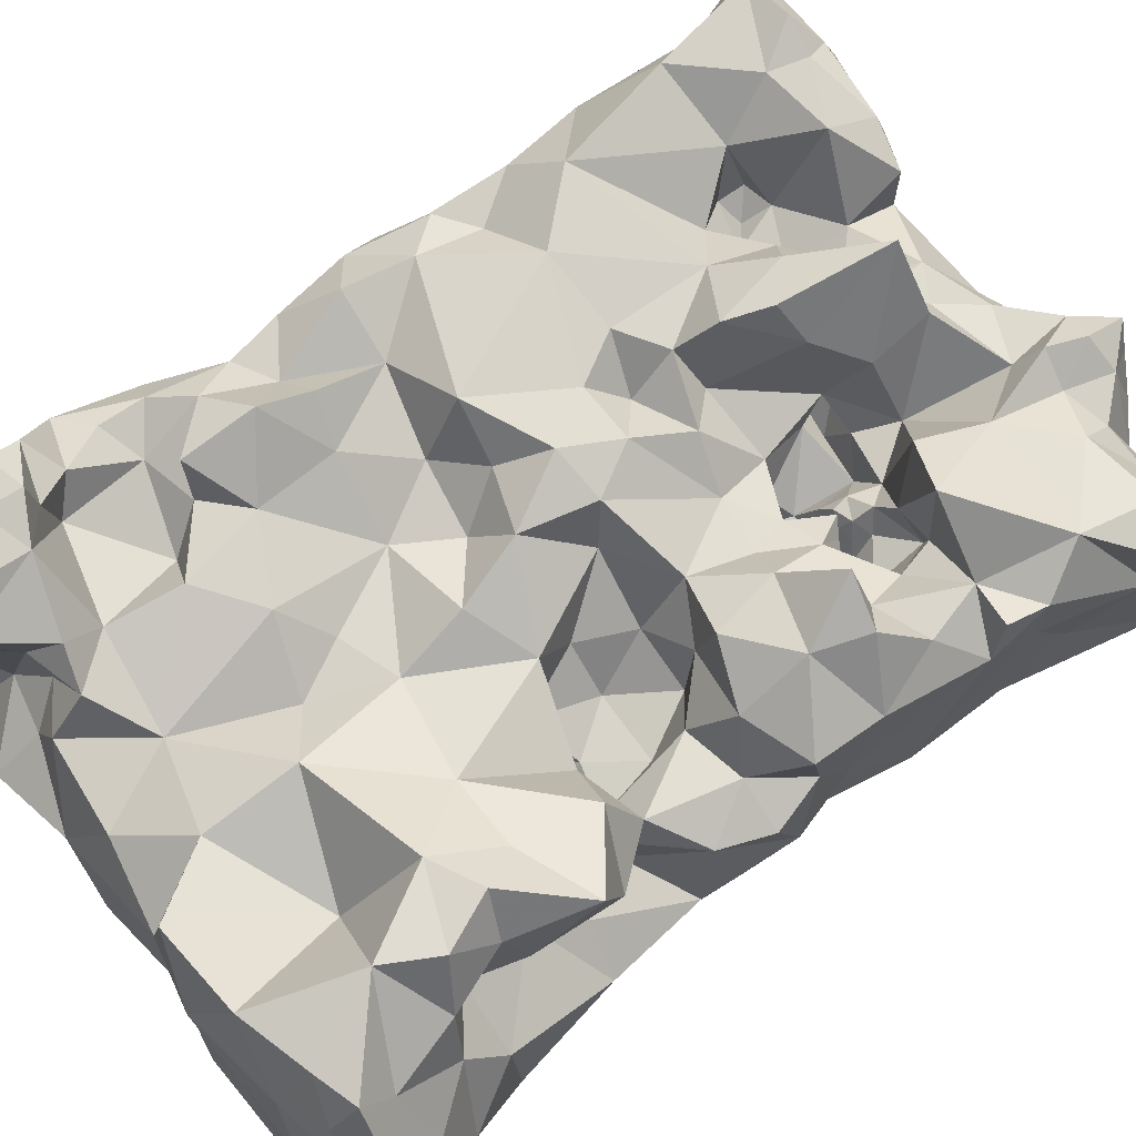
<metadata>
{"format":"obj","ext":"obj","renderer":"f3d","projection":"perspective","resolution":1024,"background":"white","views":[{"elev":72.9,"azim":54.8,"up":"+Y"}]}
</metadata>
<code>
v 0.2824 -0.3728 -0.07771
v 0.1034 -0.3814 -0.3452
v 0.2974 -0.539 -0.2122
v 0.1442 -0.3284 -0.283
v 0.1163 -0.6176 -0.3055
v 0.08426 -0.5513 -0.4106
v 0.1595 -0.6144 -0.2546
v 0.2988 -0.5568 -0.2373
v 0.2365 -0.3999 -0.385
v 0.1748 -0.5006 -0.4084
v 0.2595 -0.3252 -0.281
v -0.158 -0.5705 -0.3931
v 0.03904 -0.5709 -0.403
v 0.1403 -0.511 -0.4095
v 0.1726 -0.2891 -0.2001
v 0.29 -0.5895 0.4979
v 0.1853 -0.5671 -0.4068
v 0.1707 -0.4982 -0.408
v 0.285 -0.4261 0.08663
v 0.2916 -0.4129 -0.2299
v 0.2035 -0.4471 -0.4046
v 0.1878 -0.4725 -0.4153
v 0.1615 -0.5189 -0.4076
v -0.1066 -0.583 -0.07492
v 0.1808 -0.4855 -0.4086
v 0.2521 -0.5228 -0.4193
v 0.1362 -0.4589 -0.4234
v 0.2328 -0.6136 -0.1819
v 0.297 -0.4829 -0.2709
v 0.2204 -0.4976 -0.4104
v 0.0169 -0.6007 -0.1785
v 0.1672 -0.509 -0.4079
v 0.1994 -0.5309 -0.4151
v 0.01835 -0.4538 -0.3884
v -0.0993 -0.3402 -0.1801
v 0.133 -0.5602 -0.3974
v 0.09852 -0.4445 -0.1567
v 0.2816 -0.4535 -0.4132
v 0.1812 -0.5238 -0.4092
v 0.1767 -0.4926 -0.4084
v 0.1551 -0.4757 -0.4122
v 0.1975 -0.5017 -0.4164
v 0.1681 -0.4832 -0.4185
v 0.2838 -0.5915 -0.1947
v 0.2829 -0.5636 -0.02183
v 0.3006 -0.5382 -0.1145
v 0.1531 -0.4985 -0.4113
v 0.1271 -0.4854 -0.4148
v 0.07546 -0.4509 -0.4128
v 0.1891 -0.4951 -0.4094
v -0.0084 -0.2726 -0.2975
v 0.09127 -0.6208 -0.3838
v 0.06276 -0.5754 0.1387
v 0.2648 -0.5926 -0.3354
v 0.2435 -0.6085 -0.2608
v 0.159 -0.3752 -0.4088
v 0.1677 -0.4539 -0.4332
v 0.1407 -0.4108 -0.4411
v 0.2718 -0.5989 -0.1276
v 0.1277 -0.5891 -0.06973
v -0.2088 -0.3467 -0.382
v 0.3275 -0.5192 -0.3567
v 0.09565 -0.3802 -0.4083
v 0.3135 -0.4153 -0.3338
v 0.099 -0.4359 0.026
v -0.1397 -0.6221 -0.2346
v -0.3236 -0.4967 -0.2612
v 0.01329 -0.6201 -0.3156
v -0.05904 -0.6012 -0.3877
v 0.04717 -0.3992 -0.3706
v -0.07672 -0.3906 -0.3124
v 0.03707 -0.3448 -0.3052
v 0.08177 -0.4202 -0.2539
v 0.006209 -0.3243 -0.2026
v -0.0137 -0.3356 -0.03967
v -0.07048 -0.4042 0.1592
v -0.2482 -0.3512 0.007388
v -0.09736 -0.6036 0.4906
v -0.0327 -0.4446 -0.206
v 0.1322 -0.3608 0.2285
v 0.32 -0.4631 0.3096
v -0.03639 -0.3917 0.3962
v 0.1686 -0.6159 0.3219
v 0.2611 -0.5959 0.1608
v -0.1344 -0.6047 0.2601
v 0.195 -0.3447 -0.3434
v 0.1976 -0.6188 -0.3181
v 0.1597 -0.6078 -0.3667
v 0.09508 -0.5637 0.4966
v -0.2809 -0.6049 -0.1216
v 0.1931 -0.3133 0.47
v 0.007206 -0.6039 0.361
v -0.3096 -0.4211 0.2441
v -0.2835 -0.5851 0.09839
v 0.2411 -0.347 -0.1958
v -0.09314 -0.4772 -0.3846
v 0.2701 -0.3382 -0.3554
v -0.185 -0.3632 -0.2636
v -0.2357 -0.322 -0.1341
v -0.2829 -0.4579 -0.09203
v -0.293 -0.3906 -0.3085
v -0.2393 -0.471 -0.393
v -0.303 -0.4044 -0.1934
v -0.2929 -0.5978 -0.3566
v -0.2878 -0.471 0.03685
v -0.306 -0.5728 -0.01386
v -0.2073 -0.6031 -0.04339
v -0.1084 -0.597 0.09341
v 0.006167 -0.5939 0.0101
v -0.03266 -0.341 -0.2756
v -0.2991 -0.5731 0.4046
v -0.02536 -0.3822 -0.1274
v -0.09982 -0.339 -0.08344
v -0.1164 -0.323 0.0547
v -0.2004 -0.3148 0.1919
v -0.2402 -0.2854 0.4174
v -0.1637 -0.4188 0.3057
v -0.282 -0.3814 0.1241
v -0.1713 -0.4572 0.4667
v -0.3078 -0.4214 0.4101
v -0.003093 -0.3501 0.07774
v -0.1277 -0.3912 -0.39
v -0.1364 -0.3253 -0.3293
v 0.2145 -0.6065 -0.05967
v 0.1437 -0.3379 -0.06852
v 0.05928 -0.3818 -0.08187
v 0.2177 -0.361 0.018
v 0.09837 -0.3717 -0.01639
v 0.1433 -0.4495 -0.06503
v 0.03312 -0.3929 0.02236
v 0.157 -0.3422 -0.003029
v 0.2158 -0.3214 -0.04777
v 0.2051 -0.3613 -0.1211
v 0.1465 -0.4019 0.006965
v 0.1877 -0.4758 0.07688
v 0.159 -0.5925 0.04947
v 0.1568 -0.4634 0.02206
v 0.1926 -0.4171 0.04988
v 0.2147 -0.3536 0.1458
v 0.1182 -0.4777 0.078
v 0.1551 -0.483 0.2
v 0.08197 -0.3906 0.1151
v 0.2597 -0.3465 0.274
v 0.1617 -0.3993 0.3617
v 0.0872 -0.4156 0.4892
v 0.3074 -0.3612 0.4048
v 0.3358 -0.484 0.4371
v 0.2115 -0.4757 0.4971
v 0.3033 -0.5958 0.3579
v 0.02842 -0.4029 0.2138
v 0.05264 -0.3491 0.3222
v -0.06703 -0.3647 0.2689
v -0.03631 -0.4788 0.5054
v 0.2527 -0.4089 0.03636
v 0.3082 -0.4811 0.01447
v 0.2983 -0.5232 0.1041
v 0.2833 -0.3633 -0.007859
v 0.2844 -0.4287 -0.01846
v 0.3018 -0.4316 0.03551
v 0.1495 -0.3772 -0.1919
v 0.07583 -0.4372 0.0799
v 0.1048 -0.4524 0.1439
v 0.1538 -0.4798 0.1253
v 0.2347 -0.4875 0.145
v 0.2441 -0.4494 0.2408
v 0.313 -0.5132 0.2035
v 0.1386 -0.3777 -0.1242
v 0.2848 -0.4966 -0.05464
v 0.2251 -0.3009 0.3666
v 0.1775 -0.3083 0.2886
v 0.1434 -0.5937 0.2147
v 0.05298 -0.3658 0.4158
v 0.0008631 -0.4051 0.4749
v -0.09217 -0.4079 0.4692
v -0.1861 -0.3471 0.4991
v -0.1336 -0.3674 0.3869
v -0.2303 -0.3771 0.3664
v 0.1034 -0.3262 0.4807
v 0.1601 -0.3812 0.5005
v 0.2549 -0.3868 0.4818
v -0.3136 -0.3816 0.3272
v -0.3207 -0.4894 0.3271
v -0.2748 -0.6102 0.2709
v -0.3115 -0.5231 0.2303
v -0.2413 -0.3886 0.2829
v -0.197 -0.615 0.3606
v -0.2133 -0.6078 0.4761
v -0.2701 -0.5092 0.4965
v -0.2682 -0.3589 0.4625
v -0.2916 -0.4317 0.4886
v -0.3086 -0.4831 0.4437
v -0.306 -0.5434 0.4589
v -0.2728 -0.5974 0.457
v -0.2297 -0.4556 0.4998
v -0.1937 -0.5247 0.4988
v -0.1187 -0.4924 0.5243
v -0.2442 -0.3974 0.5018
v 0.2033 -0.3393 0.2262
v 0.2821 -0.3265 0.1928
v 0.2759 -0.4074 0.1687
v 0.03114 -0.6239 -0.3739
v -0.1595 -0.5828 0.5101
v 0.3302 -0.4089 0.4652
v 0.2866 -0.4652 0.4919
v 0.3478 -0.4237 0.3934
v 0.3544 -0.4912 0.3672
v 0.3332 -0.5409 0.3097
v 0.3338 -0.5498 0.4056
v 0.1129 -0.3812 -0.07703
v 0.08812 -0.4359 -0.09536
v 0.04544 -0.4116 -0.1382
v 0.2498 -0.5886 -0.4017
v 0.262 -0.3227 0.4473
v -0.05819 -0.2995 -0.2227
v -0.08585 -0.3548 -0.2416
v -0.1419 -0.3889 -0.2119
v -0.1369 -0.4158 -0.2796
v -0.0421 -0.3021 -0.1491
v 0.04272 -0.4736 -0.2074
v 0.02871 -0.4027 -0.2079
v 0.04334 -0.3534 -0.2436
v -0.1474 -0.6323 0.4278
v -0.05918 -0.6304 0.4145
v 0.1791 -0.4413 -0.1529
v 0.2346 -0.4083 0.1206
v 0.2273 -0.4367 0.1692
v 0.1699 -0.4155 0.1399
v 0.1162 -0.5084 0.1622
v -0.1237 -0.3581 0.3149
v -0.1427 -0.3592 0.2333
v -0.2024 -0.3293 0.2638
v -0.2504 -0.3575 0.2194
v -0.2261 -0.3662 0.1576
v -0.1474 -0.3599 0.1544
v -0.1897 -0.3659 0.0776
v -0.1085 -0.388 0.09466
v -0.06369 -0.3594 0.05872
v -0.03737 -0.3997 0.103
v 0.01706 -0.3732 0.1442
v -0.2729 -0.3878 0.1785
v -0.2958 -0.4776 0.1436
v -0.187 -0.3833 0.2687
v -0.2543 -0.338 0.07619
v -0.2997 -0.3945 0.04701
v -0.2939 -0.4041 -0.03291
v -0.283 -0.3801 -0.1078
v -0.2425 -0.3691 -0.05635
v -0.1789 -0.3233 -0.07644
v -0.3072 -0.5358 -0.08673
v -0.3188 -0.5564 0.2958
v -0.2052 -0.3219 -0.3165
v -0.2825 -0.3181 -0.3513
v -0.2652 -0.3286 -0.2524
v -0.2815 -0.3939 -0.3953
v -0.2169 -0.409 -0.4057
v -0.3052 -0.4557 -0.3518
v 0.2998 -0.3955 -0.3931
v 0.3371 -0.4457 -0.3839
v 0.3311 -0.3569 -0.3529
v 0.1262 -0.3669 -0.4403
v 0.1256 -0.3546 -0.4025
v 0.1486 -0.3684 -0.3609
v 0.1917 -0.3783 -0.3757
v 0.1142 -0.3476 -0.3644
v -0.2828 -0.3781 0.2539
v -0.2792 -0.3659 0.2992
v -0.2851 -0.3154 0.3597
v -0.2313 -0.3215 0.3751
v -0.2538 -0.3451 0.3416
v -0.283 -0.3662 0.3861
v -0.284 -0.319 0.4149
v -0.2744 -0.2841 0.3893
v -0.2371 -0.2834 0.3788
v -0.1956 -0.2988 0.4008
v -0.1954 -0.289 0.467
v -0.2378 -0.3196 0.494
v 0.1855 -0.5102 0.1609
v 0.2139 -0.4977 0.2151
v 0.2657 -0.4786 0.1944
v 0.2566 -0.416 0.3112
v 0.273 -0.401 0.2569
v 0.1992 -0.447 0.2128
v 0.1756 -0.4655 0.163
v 0.2991 -0.3619 0.4596
v 0.341 -0.3709 0.4378
v 0.3596 -0.41 0.433
v 0.3031 -0.3275 0.4327
v 0.02972 -0.5596 -0.08452
v 0.08647 -0.5801 -0.1401
v -0.2323 -0.3068 -0.3583
v -0.1957 -0.3212 -0.3548
v 0.2054 -0.4422 0.1296
v -0.2083 -0.5713 0.5102
v 0.2553 -0.6034 0.06332
v -0.1899 -0.3306 0.1424
v -0.3125 -0.4314 0.009762
v -0.3018 -0.4892 -0.03074
v 0.1508 -0.5249 0.1851
v -0.07766 -0.4178 -0.2537
v -0.037 -0.3937 -0.2776
v -0.0113 -0.3795 -0.3399
v -0.005555 -0.369 -0.2971
v 0.02351 -0.3775 -0.322
v -0.04512 -0.3677 -0.2445
v -0.1212 -0.425 -0.2354
v -0.1654 -0.4136 -0.2432
v 0.2394 -0.4389 0.1366
v 0.1736 -0.4798 0.2604
v 0.2262 -0.3037 0.2622
v 0.2508 -0.306 0.3148
v 0.2835 -0.3601 0.3341
v 0.3073 -0.4151 0.3448
v -0.0788 -0.4202 -0.3663
v -0.07973 -0.3563 -0.3662
v -0.1273 -0.3432 -0.3752
v -0.2764 -0.3625 -0.02656
v 0.1933 -0.3909 -0.1642
v 0.1759 -0.4236 -0.2049
v -0.2735 -0.4659 0.5176
v -0.2694 -0.4237 0.5245
v -0.2389 -0.5536 -0.4016
v 0.2883 -0.352 -0.2343
v 0.2933 -0.3783 -0.1761
v 0.2581 -0.3493 -0.1407
v 0.1028 -0.6105 0.4032
v 0.08406 -0.589 0.3192
v 0.02576 -0.5988 0.4497
v 0.01607 -0.5428 0.5099
v -0.03306 -0.6199 0.4763
v 0.001243 -0.4027 0.29
v -0.02793 -0.3985 0.2366
v 0.1853 -0.2906 -0.1084
v 0.1216 -0.3251 -0.2212
v 0.08345 -0.6078 0.459
v 0.1902 -0.6085 0.4648
v 0.1715 -0.5438 0.5072
v -0.1982 -0.3053 0.5083
v -0.1665 -0.3142 0.483
v -0.1512 -0.3663 0.4487
v -0.09479 -0.3626 0.4312
v -0.1388 -0.4199 0.4416
v -0.1169 -0.4568 0.4764
v 0.2327 -0.318 -0.1004
v -0.02473 -0.2911 -0.1911
v 0.2837 -0.3396 -0.193
v -0.1307 -0.3375 0.4206
v -0.2717 -0.61 -0.05635
v -0.251 -0.6029 0.005509
v -0.3102 -0.5793 -0.06294
v 0.06448 -0.4502 -0.1295
v 0.107 -0.4805 -0.1181
v 0.08496 -0.4743 -0.1444
v 0.07308 -0.4789 -0.1124
v 0.09809 -0.4778 -0.06782
v 0.1175 -0.4699 -0.1475
v 0.1566 -0.4667 -0.1139
v 0.1204 -0.4369 -0.1219
v 0.09977 -0.3984 -0.1155
v -0.3048 -0.3668 -0.3552
v 0.1837 -0.3881 -0.1996
v 0.0104 -0.349 -0.09278
v -0.05085 -0.3763 -0.07016
v -0.07002 -0.336 -0.03558
v -0.03813 -0.3286 0.01438
v 0.0139 -0.344 0.006882
v -0.1455 -0.439 -0.2555
v -0.1688 -0.4246 -0.2746
v 0.2902 -0.5833 0.1089
v 0.2967 -0.558 0.05223
v 0.3316 -0.4074 -0.3699
v 0.3149 -0.4281 -0.4147
v -0.05602 -0.3403 -0.1142
v 0.1161 -0.4221 -0.2072
v 0.0914 -0.4649 -0.2016
v 0.06247 -0.4351 -0.2169
v 0.01821 -0.4418 -0.2327
v 0.03312 -0.4385 -0.1883
v -0.002205 -0.4775 -0.2133
v 0.1197 -0.4041 -0.1562
v 0.145 -0.4316 -0.1767
v 0.1542 -0.4135 -0.1363
v 0.1073 -0.4231 -0.1774
v 0.1305 -0.4091 -0.1863
v 0.132 -0.4286 -0.1471
v 0.1493 -0.456 -0.1545
v 0.1077 -0.4208 -0.1391
v 0.1279 -0.4213 -0.1674
v 0.1449 -0.4453 -0.13
v 0.1215 -0.448 -0.1548
v 0.1367 -0.4088 -0.1458
v 0.1397 -0.4403 -0.1604
v 0.1504 -0.4314 -0.1421
v 0.1192 -0.4193 -0.1504
v 0.1313 -0.4376 -0.1337
v 0.1234 -0.4333 -0.1589
v 0.1096 -0.4255 -0.1617
v -0.02981 -0.4098 -0.2354
f 200 165 226
f 81 206 207
f 166 81 207
f 233 243 118
f 169 170 144
f 151 144 170
f 143 311 280
f 143 280 281
f 172 82 173
f 173 82 174
f 340 174 82
f 325 334 327
f 147 286 203
f 155 159 19
f 155 19 156
f 281 200 199
f 157 127 154
f 174 340 341
f 339 341 340
f 201 52 5
f 19 159 154
f 13 201 69
f 13 52 201
f 159 155 158
f 157 158 1
f 208 147 16
f 189 197 276
f 186 187 193
f 186 222 187
f 45 46 168
f 45 168 155
f 162 140 161
f 162 142 227
f 162 161 142
f 225 139 200
f 199 200 139
f 140 65 161
f 115 231 230
f 234 295 115
f 277 278 164
f 149 208 16
f 209 125 167
f 74 220 221
f 51 344 74
f 203 284 180
f 224 381 317
f 109 53 108
f 136 171 53
f 136 53 109
f 277 163 228
f 177 176 117
f 229 117 176
f 279 165 166
f 108 53 85
f 53 92 85
f 78 328 153
f 196 78 153
f 147 203 204
f 147 204 16
f 238 121 237
f 271 189 276
f 197 190 320
f 189 190 197
f 173 174 153
f 288 24 31
f 109 24 288
f 119 197 194
f 119 175 197
f 179 178 145
f 394 388 357
f 389 37 355
f 391 395 389
f 389 355 385
f 392 385 388
f 384 386 393
f 391 389 385
f 224 385 392
f 224 392 381
f 381 392 390
f 390 393 379
f 384 392 394
f 393 386 379
f 386 384 394
f 389 395 37
f 395 387 396
f 116 274 273
f 116 275 274
f 156 279 166
f 145 172 173
f 178 172 145
f 145 173 153
f 165 280 81
f 281 280 165
f 203 180 204
f 216 35 215
f 91 144 178
f 91 169 144
f 98 251 253
f 98 253 99
f 346 340 176
f 370 259 64
f 94 85 183
f 94 108 85
f 190 120 191
f 103 246 99
f 253 103 99
f 85 92 223
f 339 340 346
f 339 346 338
f 68 66 69
f 68 69 201
f 176 340 82
f 229 176 82
f 189 270 120
f 271 270 189
f 182 191 120
f 182 120 181
f 223 78 222
f 223 329 78
f 385 355 356
f 385 356 388
f 84 149 83
f 1 343 132
f 1 132 157
f 163 135 140
f 278 279 164
f 311 312 280
f 139 80 198
f 170 198 80
f 179 91 178
f 329 328 78
f 132 127 157
f 207 208 149
f 148 180 179
f 204 180 148
f 166 165 81
f 287 169 213
f 91 213 169
f 206 208 207
f 285 203 286
f 226 165 282
f 200 281 165
f 368 156 166
f 368 369 156
f 228 163 162
f 92 325 327
f 92 327 223
f 369 368 294
f 45 369 294
f 54 87 212
f 289 288 31
f 60 288 289
f 7 289 31
f 292 138 135
f 17 212 88
f 88 212 87
f 62 54 212
f 110 214 51
f 19 225 307
f 200 307 225
f 261 264 262
f 99 35 216
f 99 216 98
f 391 387 395
f 306 216 305
f 317 133 95
f 247 246 245
f 316 247 245
f 19 307 164
f 19 164 156
f 156 164 279
f 121 364 237
f 114 237 364
f 75 363 364
f 51 221 72
f 112 220 74
f 112 211 220
f 246 247 99
f 77 248 247
f 77 247 316
f 186 183 85
f 381 390 167
f 381 167 317
f 94 348 108
f 355 352 351
f 187 222 202
f 78 202 222
f 256 359 254
f 104 321 12
f 106 347 348
f 106 348 94
f 373 375 374
f 373 374 382
f 188 192 193
f 190 191 319
f 139 225 227
f 227 283 162
f 213 91 180
f 213 180 284
f 113 35 248
f 230 242 229
f 230 231 242
f 185 266 269
f 297 105 296
f 297 106 105
f 232 242 231
f 232 185 242
f 373 383 160
f 373 160 333
f 151 80 150
f 61 290 291
f 315 61 291
f 151 170 80
f 238 237 236
f 76 238 236
f 185 117 242
f 185 177 117
f 233 118 240
f 232 233 240
f 114 77 235
f 243 235 77
f 94 184 241
f 209 167 358
f 209 358 126
f 298 228 141
f 241 118 244
f 111 250 183
f 139 198 199
f 309 199 198
f 296 245 297
f 100 297 245
f 218 74 344
f 277 228 298
f 250 184 183
f 94 183 184
f 93 181 265
f 257 9 97
f 317 167 133
f 21 56 263
f 9 21 263
f 151 330 82
f 152 82 330
f 149 84 207
f 267 269 181
f 266 181 269
f 96 255 122
f 96 102 255
f 96 12 102
f 368 84 294
f 260 58 63
f 49 63 58
f 255 254 61
f 164 292 135
f 164 135 163
f 256 321 104
f 261 262 56
f 38 371 258
f 3 29 20
f 274 346 176
f 64 258 370
f 64 29 62
f 64 62 258
f 267 271 272
f 97 259 257
f 112 218 372
f 361 112 372
f 75 362 363
f 58 260 56
f 188 193 293
f 264 261 63
f 63 2 264
f 63 70 2
f 185 269 177
f 266 265 181
f 265 185 232
f 266 185 265
f 244 118 243
f 115 232 231
f 363 113 248
f 267 270 271
f 181 270 267
f 333 4 73
f 1 324 343
f 189 120 190
f 172 151 82
f 274 268 273
f 291 251 123
f 291 290 251
f 272 273 267
f 267 268 269
f 273 268 267
f 175 339 338
f 272 116 273
f 175 338 337
f 116 271 276
f 272 271 116
f 254 255 102
f 275 338 274
f 346 274 338
f 115 295 233
f 96 313 34
f 122 313 96
f 293 193 187
f 278 165 279
f 282 165 278
f 146 287 285
f 311 169 146
f 287 146 169
f 334 335 89
f 226 282 283
f 282 141 283
f 285 287 284
f 285 286 205
f 287 213 284
f 354 129 351
f 210 350 211
f 210 211 358
f 220 211 377
f 252 290 61
f 252 61 254
f 290 252 251
f 253 251 252
f 164 163 277
f 283 227 292
f 196 195 202
f 293 202 195
f 320 190 319
f 320 319 194
f 197 320 194
f 84 83 171
f 84 171 136
f 84 136 294
f 369 155 156
f 136 124 294
f 182 181 93
f 184 182 93
f 184 93 241
f 296 105 244
f 241 244 105
f 310 169 311
f 298 141 278
f 277 298 278
f 250 182 184
f 314 315 123
f 79 220 377
f 376 220 79
f 167 379 358
f 350 377 211
f 200 226 307
f 375 376 219
f 315 314 122
f 2 303 72
f 2 70 303
f 301 303 70
f 215 110 304
f 304 110 300
f 299 215 304
f 151 150 330
f 331 330 150
f 278 308 282
f 141 282 308
f 141 308 278
f 312 81 280
f 143 310 311
f 199 143 281
f 146 285 205
f 146 312 311
f 146 205 312
f 81 312 206
f 205 206 312
f 123 71 314
f 313 71 301
f 314 71 313
f 313 301 34
f 70 34 301
f 314 313 122
f 244 77 316
f 243 77 244
f 244 316 245
f 244 245 296
f 350 210 353
f 390 384 393
f 73 220 375
f 73 375 373
f 46 20 323
f 3 20 46
f 168 46 323
f 168 323 1
f 336 89 335
f 336 335 16
f 16 204 148
f 16 148 336
f 152 331 76
f 239 76 150
f 331 150 76
f 202 78 196
f 92 326 325
f 83 325 326
f 83 326 171
f 53 171 326
f 53 326 92
f 149 335 83
f 149 16 335
f 345 95 323
f 324 323 95
f 152 330 331
f 344 51 214
f 128 126 365
f 366 306 305
f 366 305 217
f 323 322 345
f 121 365 364
f 365 130 128
f 125 332 133
f 167 125 133
f 125 132 332
f 131 132 125
f 175 337 276
f 197 175 276
f 133 343 324
f 133 324 95
f 133 332 343
f 343 332 132
f 119 341 339
f 175 119 339
f 153 174 342
f 153 342 196
f 342 174 341
f 119 342 341
f 196 342 119
f 218 344 214
f 1 323 324
f 107 347 90
f 66 90 104
f 90 349 249
f 90 249 67
f 90 347 349
f 347 106 349
f 249 349 106
f 249 106 297
f 90 67 104
f 387 382 396
f 352 353 351
f 352 350 353
f 353 210 354
f 353 354 351
f 129 357 356
f 129 356 351
f 358 379 386
f 387 383 382
f 103 101 67
f 256 101 359
f 67 101 256
f 252 101 253
f 252 359 101
f 103 253 101
f 360 95 15
f 360 317 95
f 160 360 15
f 126 358 211
f 126 211 361
f 114 363 248
f 374 377 352
f 37 374 352
f 75 364 365
f 121 142 130
f 121 130 365
f 131 125 128
f 258 371 370
f 371 257 370
f 259 370 257
f 38 9 257
f 38 257 371
f 304 300 397
f 299 397 300
f 299 304 397
f 221 220 73
f 373 333 73
f 380 387 391
f 317 360 318
f 160 318 360
f 395 396 37
f 350 352 377
f 375 220 376
f 79 377 378
f 376 79 378
f 378 377 219
f 376 378 219
f 396 382 37
f 382 374 37
f 379 167 390
f 386 394 357
f 390 392 384
f 357 210 358
f 357 358 386
f 394 392 388
f 356 355 351
f 356 357 388
f 30 22 21
f 38 30 21
f 240 118 241
f 240 241 93
f 215 35 214
f 116 276 275
f 337 275 276
f 188 194 319
f 195 194 188
f 32 23 47
f 72 221 73
f 19 154 225
f 372 218 35
f 113 372 35
f 217 71 123
f 42 33 39
f 3 46 44
f 3 44 8
f 97 86 11
f 32 10 39
f 223 327 329
f 242 117 229
f 57 58 56
f 57 56 21
f 195 188 293
f 315 291 123
f 32 39 23
f 142 239 150
f 80 142 150
f 62 212 26
f 86 4 11
f 15 11 4
f 62 29 8
f 3 8 29
f 355 37 352
f 98 123 251
f 212 17 33
f 212 33 26
f 63 261 260
f 28 60 289
f 7 28 289
f 31 66 68
f 31 68 5
f 7 31 5
f 49 70 63
f 49 34 70
f 180 91 179
f 24 66 31
f 93 265 240
f 256 254 102
f 256 102 321
f 12 321 102
f 186 223 222
f 85 223 186
f 2 73 4
f 2 72 73
f 69 12 96
f 13 69 96
f 55 28 7
f 55 7 87
f 54 55 87
f 380 391 385
f 224 380 385
f 261 56 260
f 161 130 142
f 161 65 130
f 110 302 300
f 364 363 114
f 64 322 20
f 129 210 357
f 354 210 129
f 236 235 234
f 236 114 235
f 239 121 238
f 239 238 76
f 327 328 329
f 114 236 237
f 71 299 300
f 141 162 283
f 141 228 162
f 359 252 254
f 234 76 236
f 154 138 225
f 154 127 138
f 60 136 109
f 124 136 60
f 46 45 59
f 229 152 230
f 362 361 372
f 75 361 362
f 310 309 170
f 310 170 169
f 163 140 162
f 233 235 243
f 295 235 233
f 328 145 153
f 137 140 135
f 138 137 135
f 322 95 345
f 322 11 95
f 143 309 310
f 199 309 143
f 128 125 209
f 128 209 126
f 127 132 131
f 83 335 325
f 157 154 158
f 159 158 154
f 131 128 134
f 134 128 65
f 172 144 151
f 68 201 5
f 170 309 198
f 44 59 28
f 44 28 55
f 42 22 30
f 148 179 145
f 148 145 336
f 10 40 50
f 262 4 86
f 264 4 262
f 363 362 113
f 372 113 362
f 100 246 103
f 245 246 100
f 226 283 292
f 100 103 67
f 100 67 249
f 127 131 134
f 138 127 134
f 58 57 27
f 263 86 9
f 97 9 86
f 60 28 124
f 47 43 18
f 32 47 18
f 40 43 25
f 50 40 25
f 47 23 14
f 155 369 45
f 186 193 111
f 186 111 183
f 188 191 192
f 319 191 188
f 33 42 30
f 26 33 30
f 77 114 248
f 234 235 295
f 134 65 137
f 134 137 138
f 206 147 208
f 36 6 14
f 240 265 232
f 87 7 5
f 39 33 17
f 39 17 23
f 285 284 203
f 301 302 303
f 72 303 302
f 374 375 219
f 374 219 377
f 64 11 322
f 259 11 64
f 23 36 14
f 17 36 23
f 43 40 18
f 10 18 40
f 11 15 95
f 348 347 107
f 348 107 108
f 224 317 318
f 380 224 318
f 8 44 55
f 8 55 54
f 302 301 300
f 71 300 301
f 48 27 41
f 43 22 25
f 50 25 22
f 60 109 288
f 226 292 307
f 164 307 292
f 128 130 65
f 248 35 99
f 47 48 41
f 43 47 41
f 14 48 47
f 6 34 49
f 6 13 34
f 48 6 49
f 27 48 49
f 42 50 22
f 39 50 42
f 39 10 50
f 21 22 57
f 8 54 62
f 6 52 13
f 6 36 52
f 36 17 88
f 36 88 52
f 46 59 44
f 263 56 262
f 263 262 86
f 57 22 43
f 6 48 14
f 27 57 41
f 43 41 57
f 366 367 306
f 217 367 366
f 38 21 9
f 26 30 38
f 49 58 27
f 1 158 168
f 155 168 158
f 142 121 239
f 380 383 387
f 178 144 172
f 247 248 99
f 176 177 274
f 268 274 177
f 2 4 264
f 126 361 75
f 365 126 75
f 205 147 206
f 205 286 147
f 88 87 5
f 88 5 52
f 152 229 82
f 259 97 11
f 94 241 105
f 94 105 106
f 108 24 109
f 107 24 108
f 335 334 325
f 361 211 112
f 64 20 29
f 45 294 124
f 45 124 59
f 137 65 140
f 160 15 333
f 98 216 306
f 142 80 227
f 139 227 80
f 225 292 227
f 225 138 292
f 13 96 34
f 51 74 221
f 110 51 72
f 302 110 72
f 299 305 215
f 299 217 305
f 383 318 160
f 380 318 383
f 218 214 35
f 38 62 26
f 38 258 62
f 323 20 322
f 24 107 90
f 24 90 66
f 217 98 367
f 306 367 98
f 368 166 84
f 207 84 166
f 250 111 182
f 98 217 123
f 122 61 315
f 122 255 61
f 66 104 12
f 66 12 69
f 195 119 194
f 196 119 195
f 89 145 328
f 336 145 89
f 192 111 193
f 268 177 269
f 327 89 328
f 327 334 89
f 67 256 104
f 299 71 217
f 218 112 74
f 115 233 232
f 181 120 270
f 338 275 337
f 100 249 297
f 230 76 234
f 152 76 230
f 115 230 234
f 59 124 28
f 15 4 333
f 202 293 187
f 373 382 383
f 111 192 191
f 111 191 182
f 214 110 215
f 305 216 215
f 10 32 18

</code>
